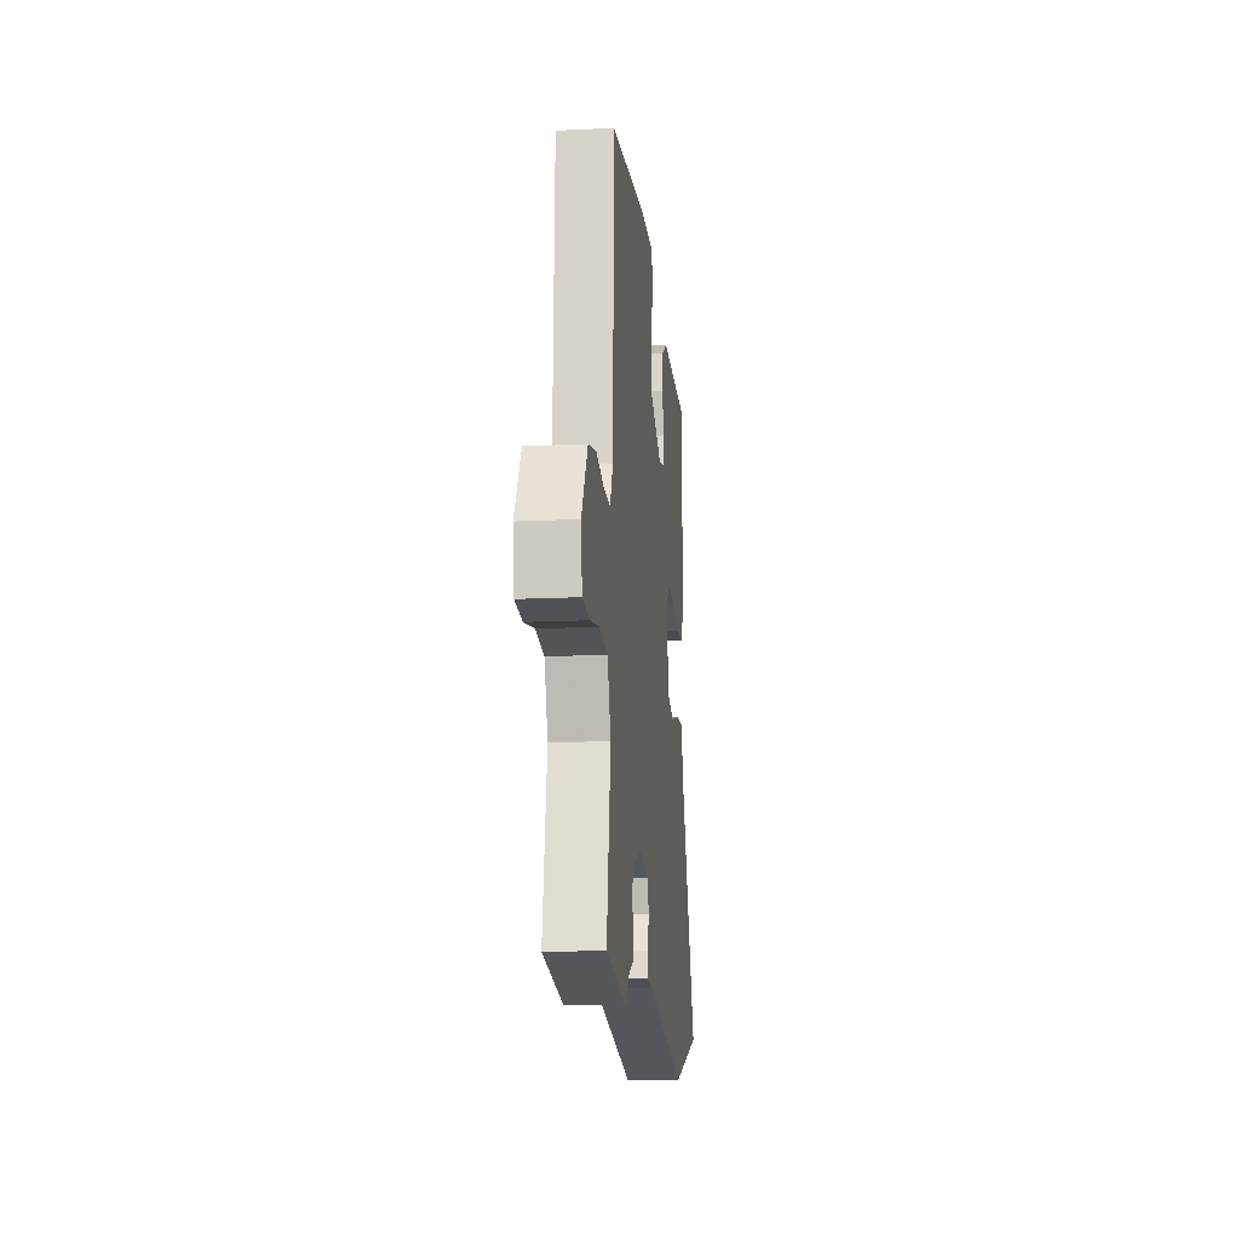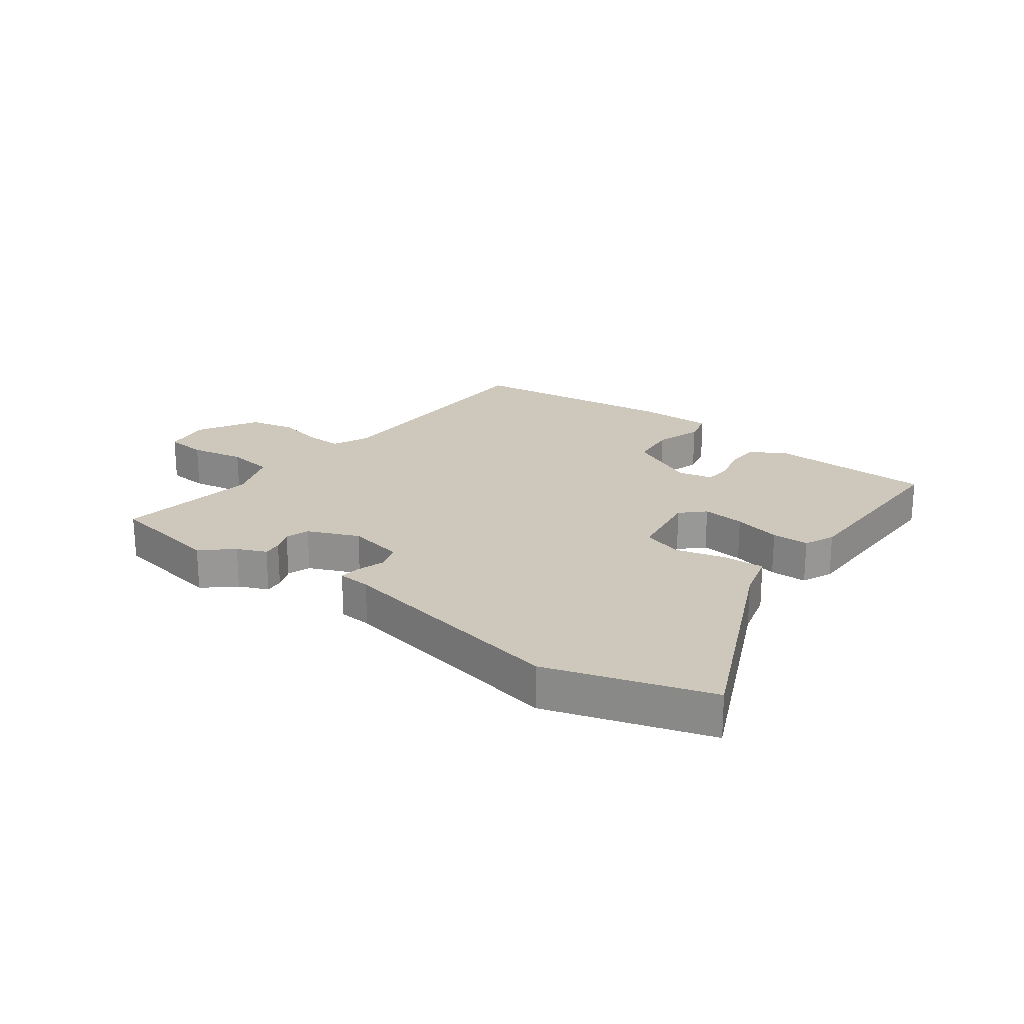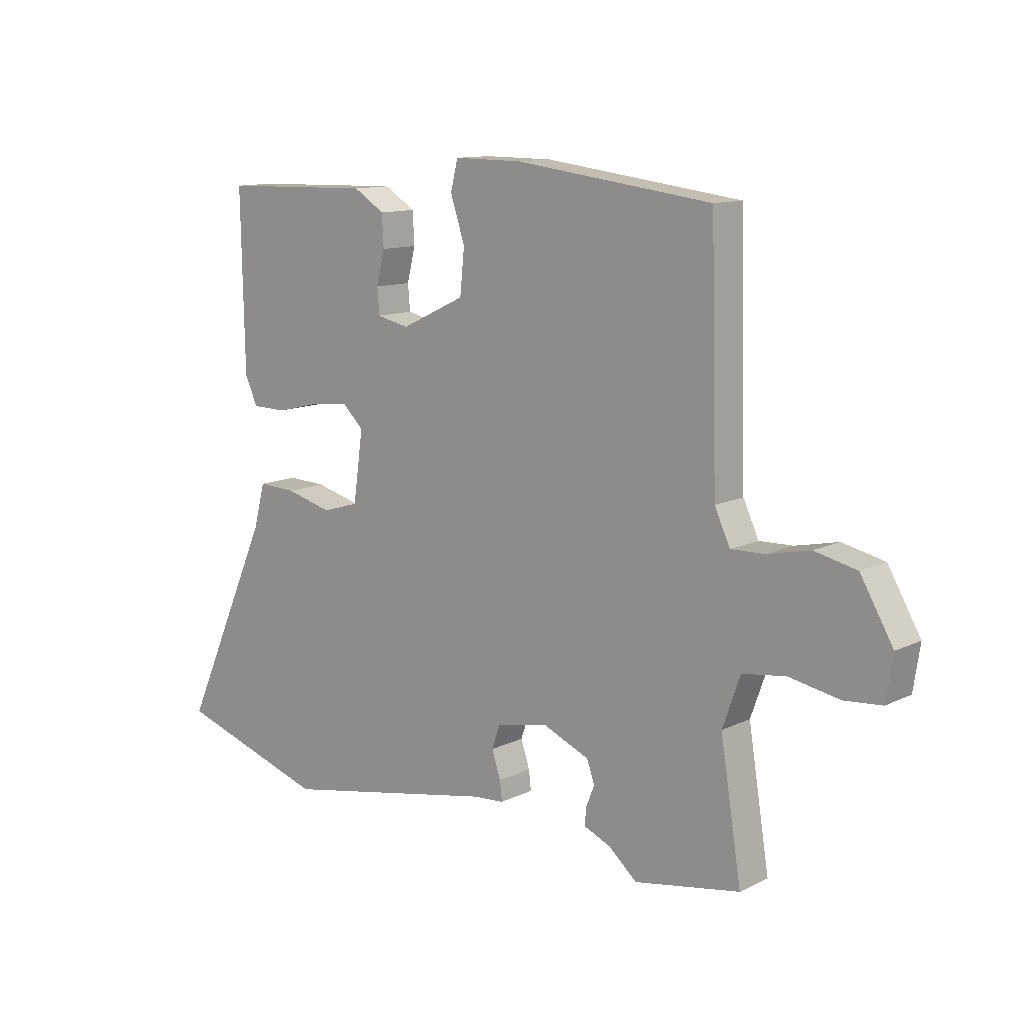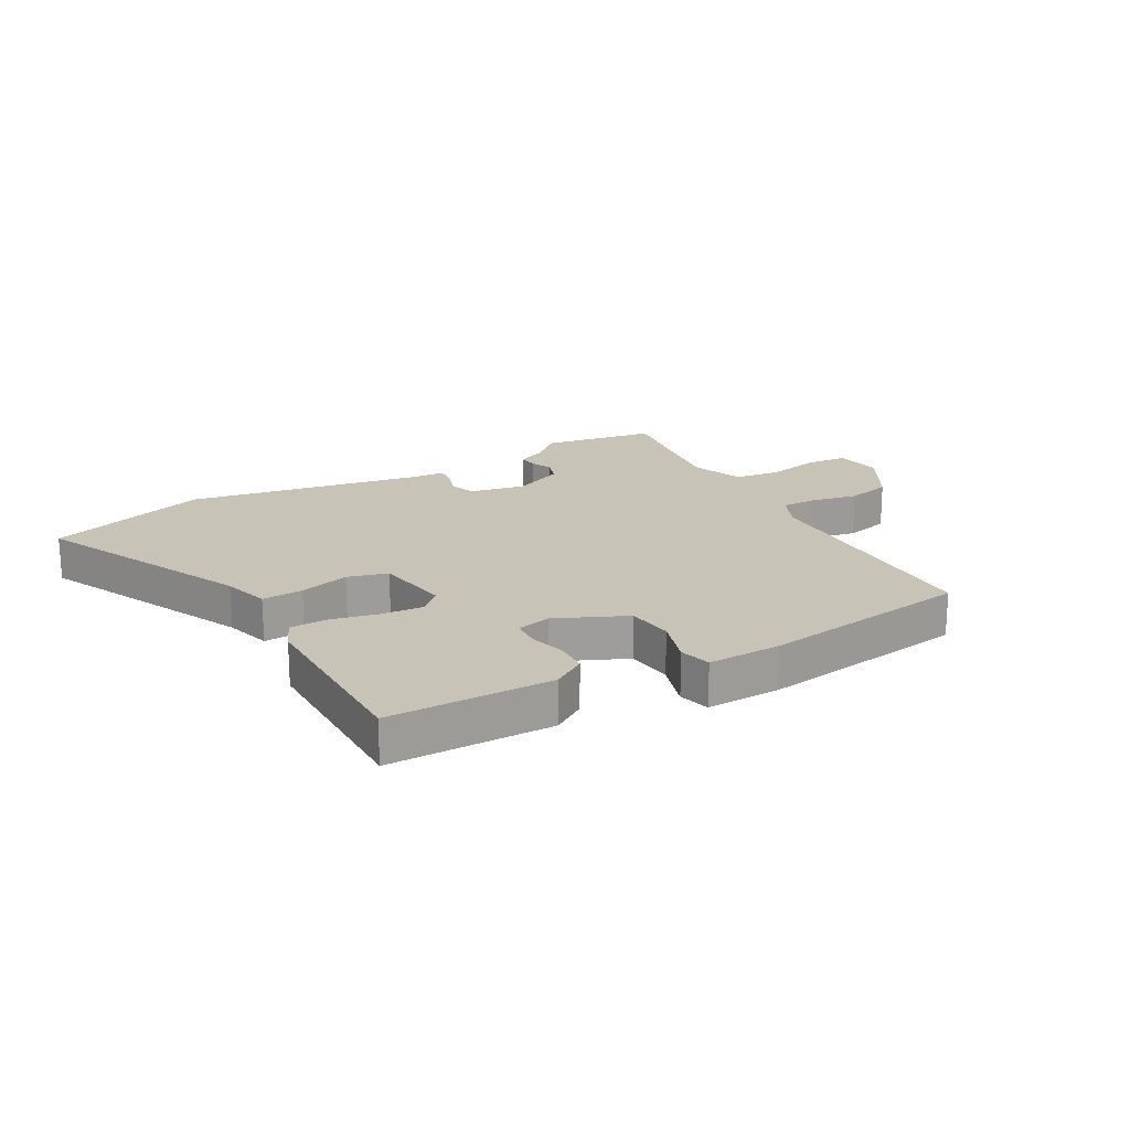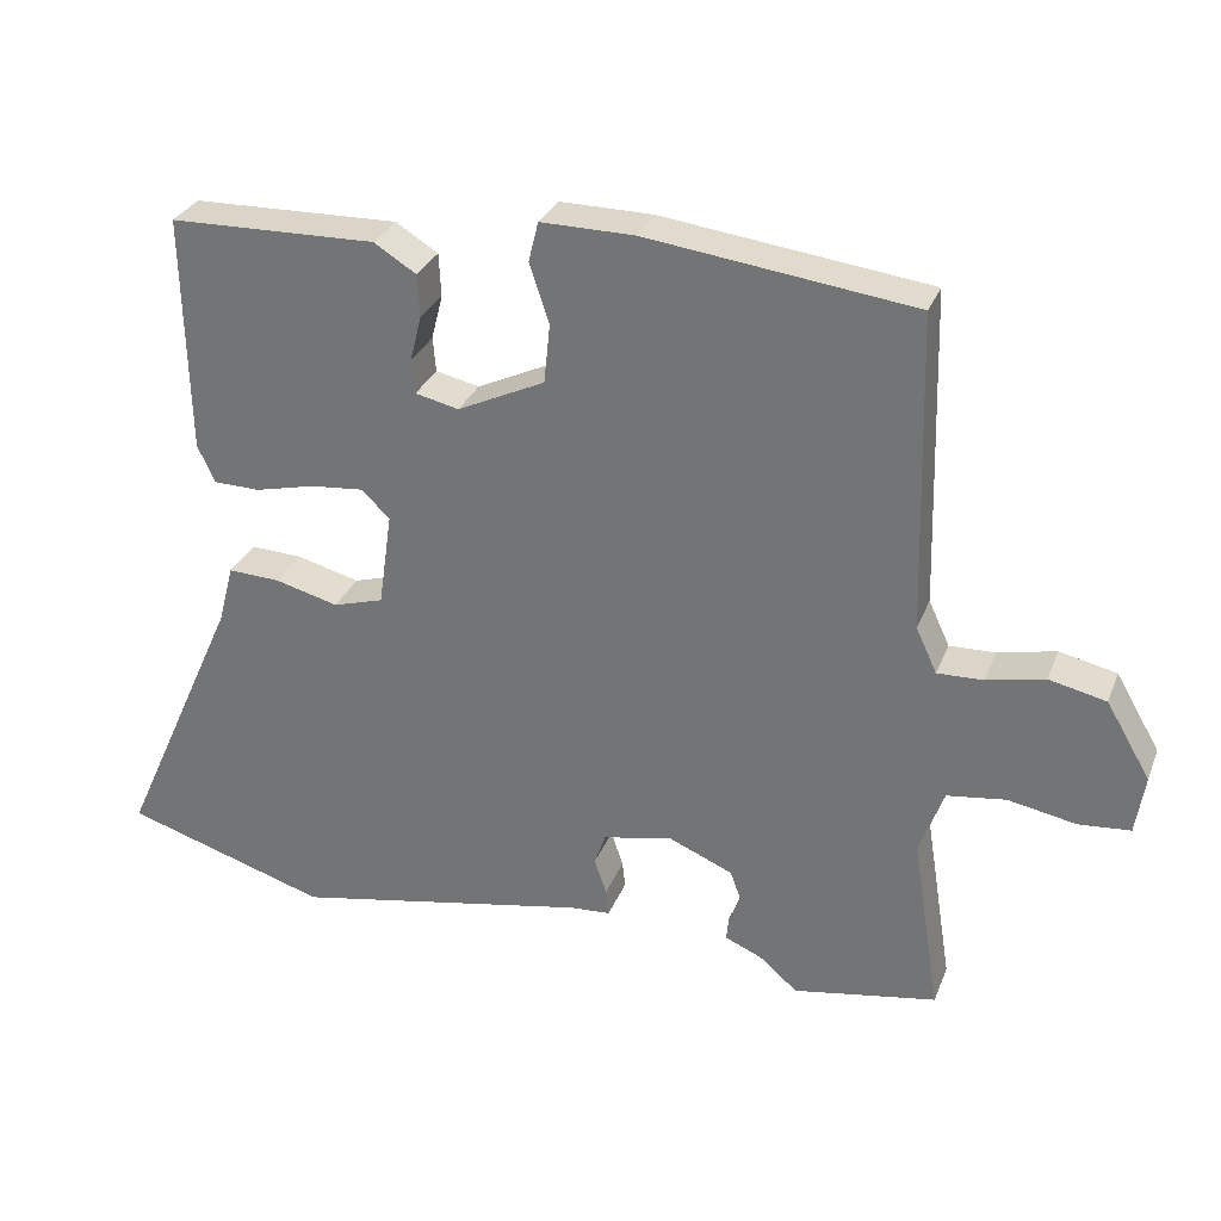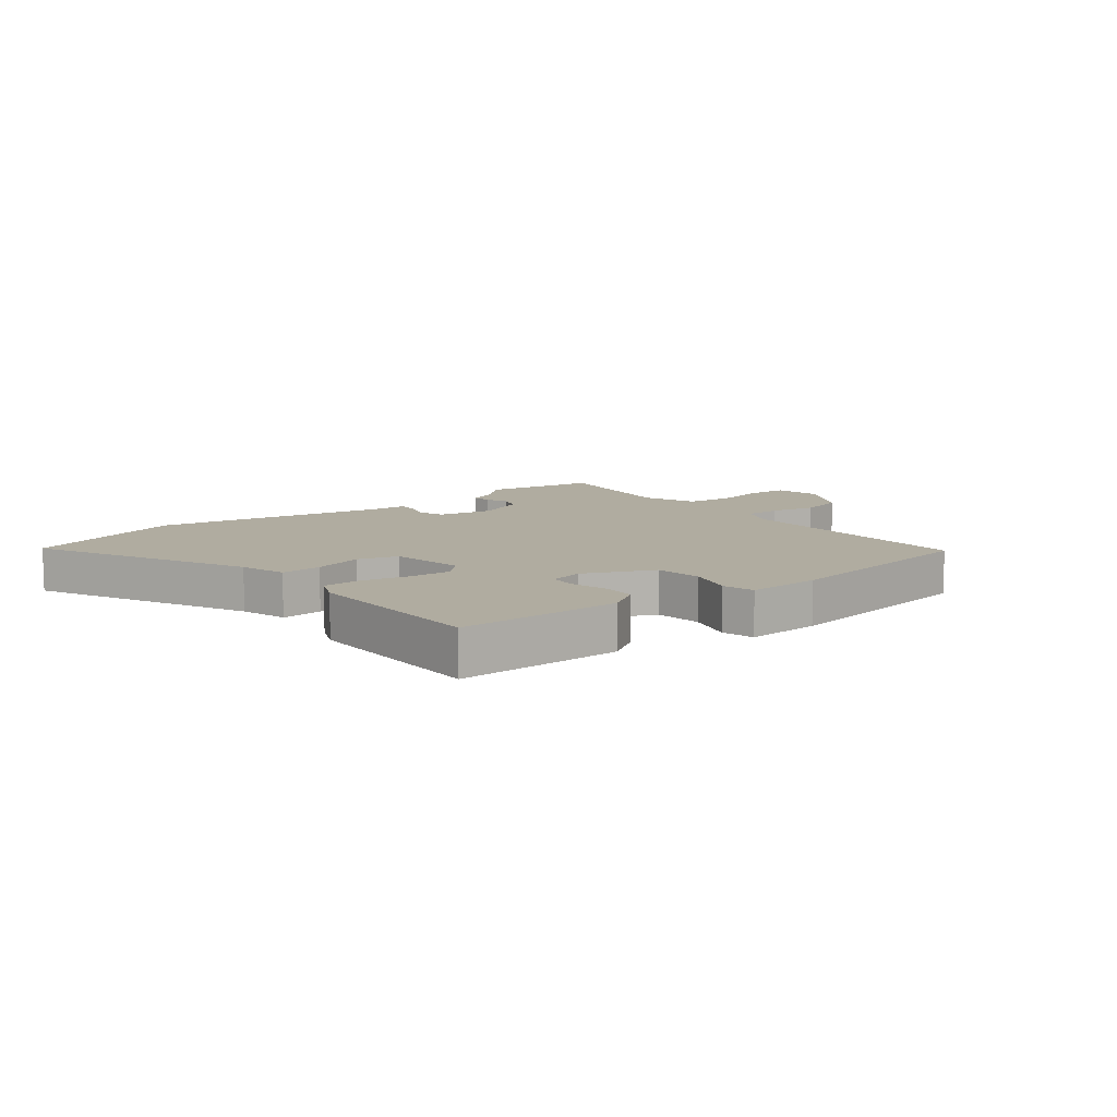
<metadata>
{"format":"obj","ext":"obj","renderer":"f3d","projection":"perspective","resolution":1024,"background":"white","views":[{"elev":-15.1,"azim":96.0,"up":"+Z"},{"elev":22.0,"azim":-143.8,"up":"+Y"},{"elev":11.9,"azim":41.2,"up":"+Z"},{"elev":19.8,"azim":-30.4,"up":"+Y"},{"elev":30.2,"azim":19.1,"up":"+Z"},{"elev":9.9,"azim":-39.7,"up":"+Y"}]}
</metadata>
<code>
v 0.544 0.07 -0.492
v 0.353 0.07 -0.526
v 0.302 0.07 -0.482
v 0.253 0.07 -0.461
v 0.256 0.07 -0.429
v 0.271 0.07 -0.391
v 0.257 0.07 -0.352
v 0.172 0.07 -0.316
v 0.079 0.07 -0.335
v 0.064 0.07 -0.378
v 0.08 0.07 -0.426
v 0.084 0.07 -0.461
v 0.029 0.07 -0.465
v -0.366 0.07 -0.542
v -0.638 0.07 -0.457
v -0.477 0.07 -0.098
v -0.456 0.07 -0.019
v -0.387 0.07 -0.022
v -0.303 0.07 -0.044
v -0.236 0.07 -0.024
v -0.218 0.07 0.102
v -0.256 0.07 0.138
v -0.327 0.07 0.131
v -0.406 0.07 0.112
v -0.468 0.07 0.113
v -0.491 0.07 0.163
v -0.497 0.07 0.48
v -0.222 0.07 0.487
v -0.166 0.07 0.452
v -0.163 0.07 0.395
v -0.178 0.07 0.335
v -0.174 0.07 0.289
v -0.116 0.07 0.276
v 0 0.07 0.331
v 0.008 0.07 0.41
v -0.018 0.07 0.489
v -0.005 0.07 0.542
v 0.119 0.07 0.541
v 0.474 0.07 0.496
v 0.486 0.07 0.073
v 0.514 0.07 0.013
v 0.575 0.07 0.015
v 0.652 0.07 0.032
v 0.728 0.07 0.015
v 0.787 0.07 -0.086
v 0.775 0.07 -0.165
v 0.707 0.07 -0.171
v 0.616 0.07 -0.154
v 0.538 0.07 -0.165
v 0.506 0.07 -0.255
v 0.544 0 -0.492
v 0.353 0 -0.526
v 0.302 0 -0.482
v 0.253 0 -0.461
v 0.256 0 -0.429
v 0.271 0 -0.391
v 0.257 0 -0.352
v 0.172 0 -0.316
v 0.079 0 -0.335
v 0.064 0 -0.378
v 0.08 0 -0.426
v 0.084 0 -0.461
v 0.029 0 -0.465
v -0.366 0 -0.542
v -0.638 0 -0.457
v -0.477 0 -0.098
v -0.456 0 -0.019
v -0.387 0 -0.022
v -0.303 0 -0.044
v -0.236 0 -0.024
v -0.218 0 0.102
v -0.256 0 0.138
v -0.327 0 0.131
v -0.406 0 0.112
v -0.468 0 0.113
v -0.491 0 0.163
v -0.497 0 0.48
v -0.222 0 0.487
v -0.166 0 0.452
v -0.163 0 0.395
v -0.178 0 0.335
v -0.174 0 0.289
v -0.116 0 0.276
v 0 0 0.331
v 0.008 0 0.41
v -0.018 0 0.489
v -0.005 0 0.542
v 0.119 0 0.541
v 0.474 0 0.496
v 0.486 0 0.073
v 0.514 0 0.013
v 0.575 0 0.015
v 0.652 0 0.032
v 0.728 0 0.015
v 0.787 0 -0.086
v 0.775 0 -0.165
v 0.707 0 -0.171
v 0.616 0 -0.154
v 0.538 0 -0.165
v 0.506 0 -0.255
f 46 47 48
f 45 46 48
f 44 45 48
f 43 44 48
f 42 43 48
f 41 42 48 49
f 40 41 49 50
f 38 39 40
f 37 38 40
f 36 37 40
f 35 36 40
f 34 35 40 50
f 29 30 31
f 28 29 31
f 27 28 31
f 26 27 31
f 25 26 31
f 24 25 31
f 23 24 31
f 22 23 31 32
f 21 22 32 33
f 16 17 18 19
f 16 19 20
f 15 16 20
f 14 15 20
f 13 14 20
f 13 20 21
f 12 13 21
f 11 12 21
f 10 11 21
f 3 4 5 6
f 2 3 6
f 1 2 6
f 50 1 6
f 50 6 7
f 34 50 7 8
f 21 33 34
f 10 21 34
f 9 10 34
f 8 9 34
f 98 97 96
f 98 96 95
f 98 95 94
f 98 94 93
f 98 93 92
f 99 98 92 91
f 100 99 91 90
f 90 89 88
f 90 88 87
f 90 87 86
f 90 86 85
f 100 90 85 84
f 81 80 79
f 81 79 78
f 81 78 77
f 81 77 76
f 81 76 75
f 81 75 74
f 81 74 73
f 82 81 73 72
f 83 82 72 71
f 69 68 67 66
f 70 69 66
f 70 66 65
f 70 65 64
f 70 64 63
f 71 70 63
f 71 63 62
f 71 62 61
f 71 61 60
f 56 55 54 53
f 56 53 52
f 56 52 51
f 56 51 100
f 57 56 100
f 58 57 100 84
f 84 83 71
f 84 71 60
f 84 60 59
f 84 59 58
f 1 51 52 2
f 2 52 53 3
f 3 53 54 4
f 4 54 55 5
f 5 55 56 6
f 6 56 57 7
f 7 57 58 8
f 8 58 59 9
f 9 59 60 10
f 10 60 61 11
f 11 61 62 12
f 12 62 63 13
f 13 63 64 14
f 14 64 65 15
f 15 65 66 16
f 16 66 67 17
f 17 67 68 18
f 18 68 69 19
f 19 69 70 20
f 20 70 71 21
f 21 71 72 22
f 22 72 73 23
f 23 73 74 24
f 24 74 75 25
f 25 75 76 26
f 26 76 77 27
f 27 77 78 28
f 28 78 79 29
f 29 79 80 30
f 30 80 81 31
f 31 81 82 32
f 32 82 83 33
f 33 83 84 34
f 34 84 85 35
f 35 85 86 36
f 36 86 87 37
f 37 87 88 38
f 38 88 89 39
f 39 89 90 40
f 40 90 91 41
f 41 91 92 42
f 42 92 93 43
f 43 93 94 44
f 44 94 95 45
f 45 95 96 46
f 46 96 97 47
f 47 97 98 48
f 48 98 99 49
f 49 99 100 50
f 50 100 51 1

</code>
